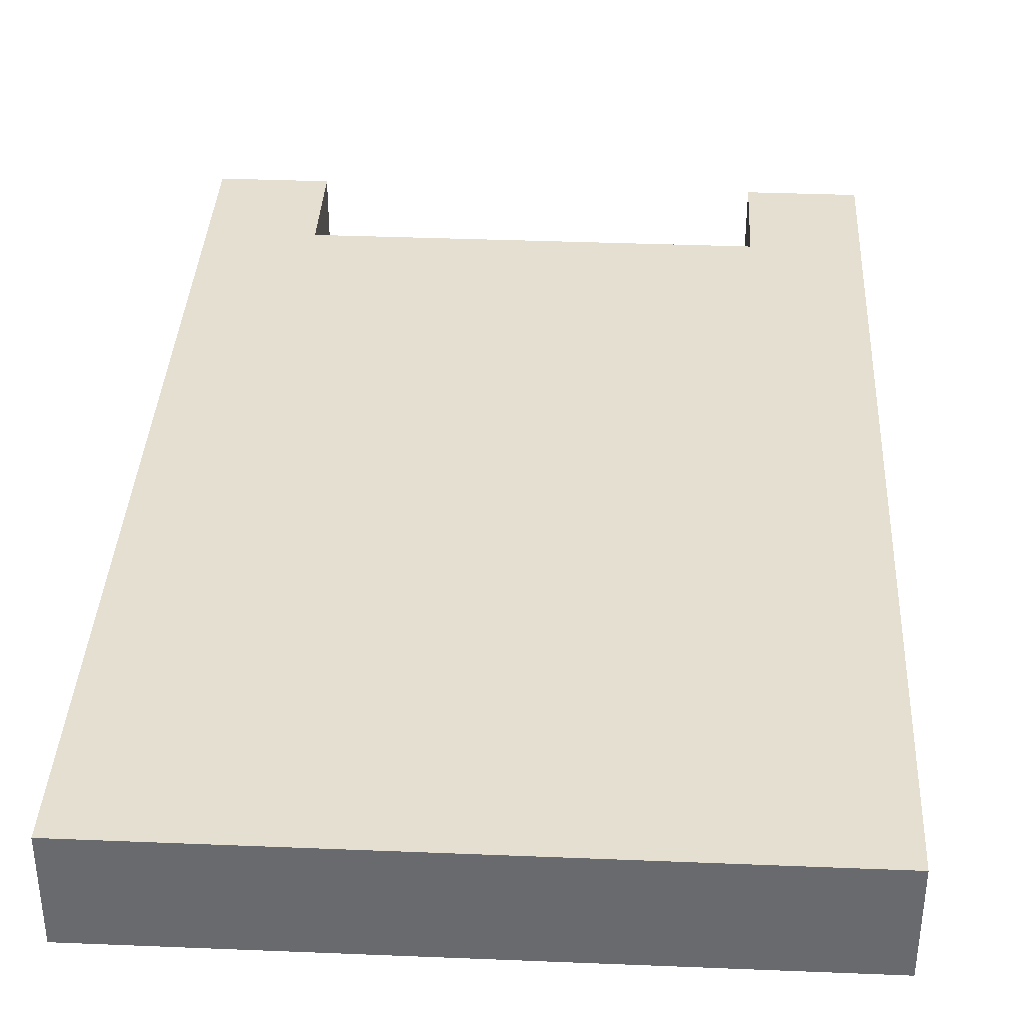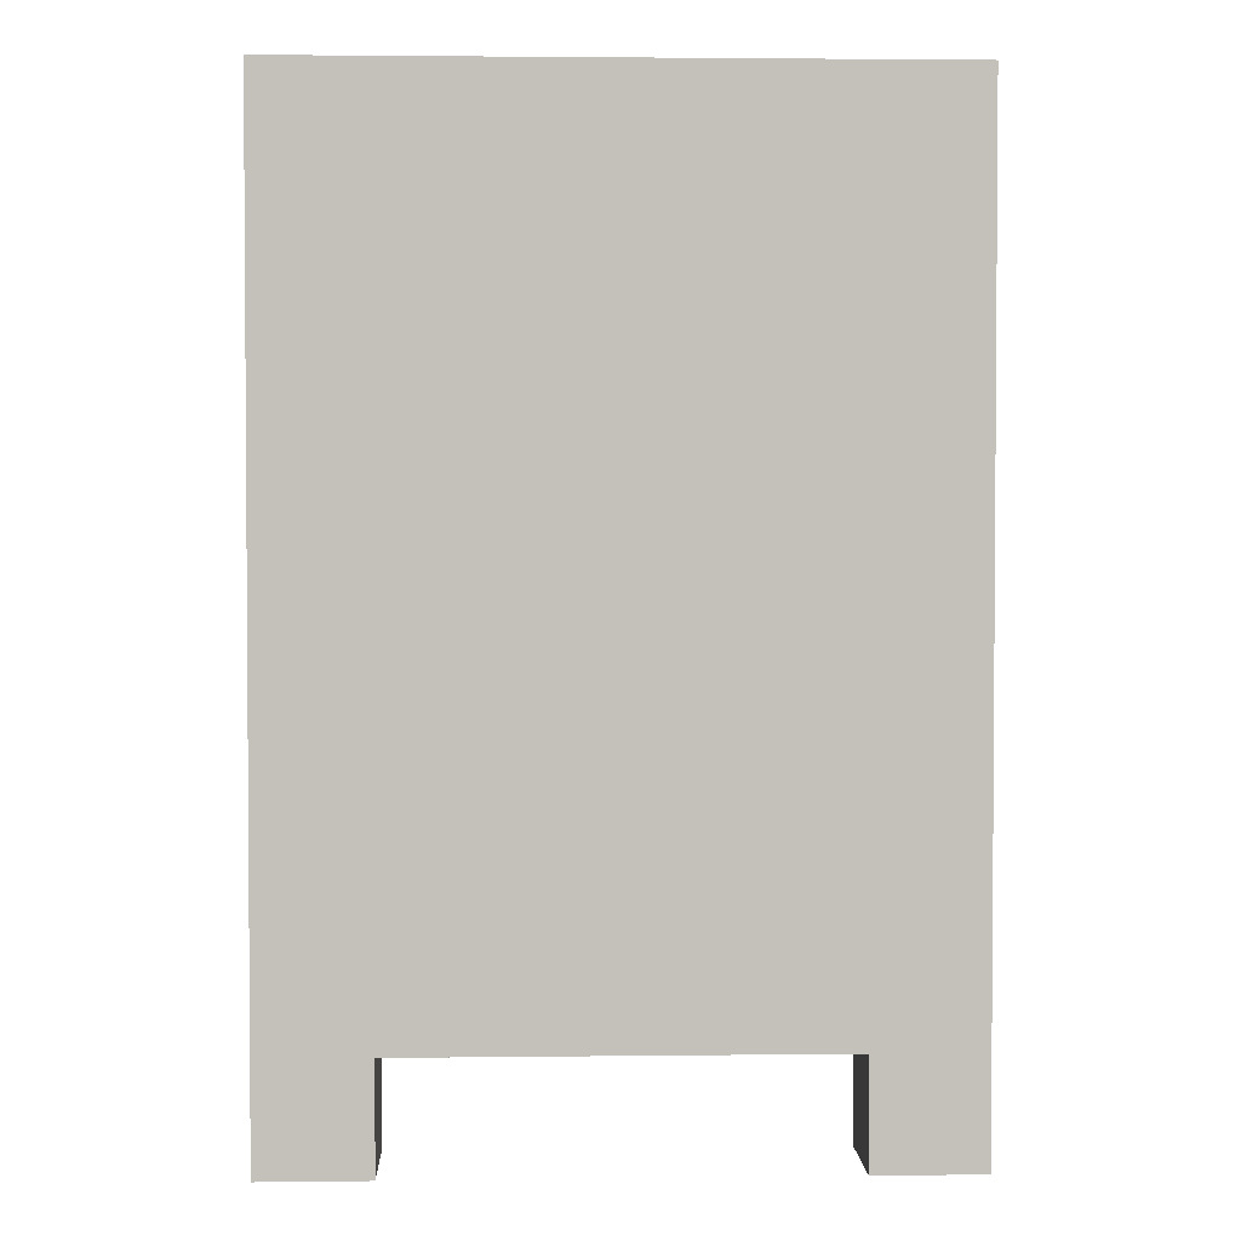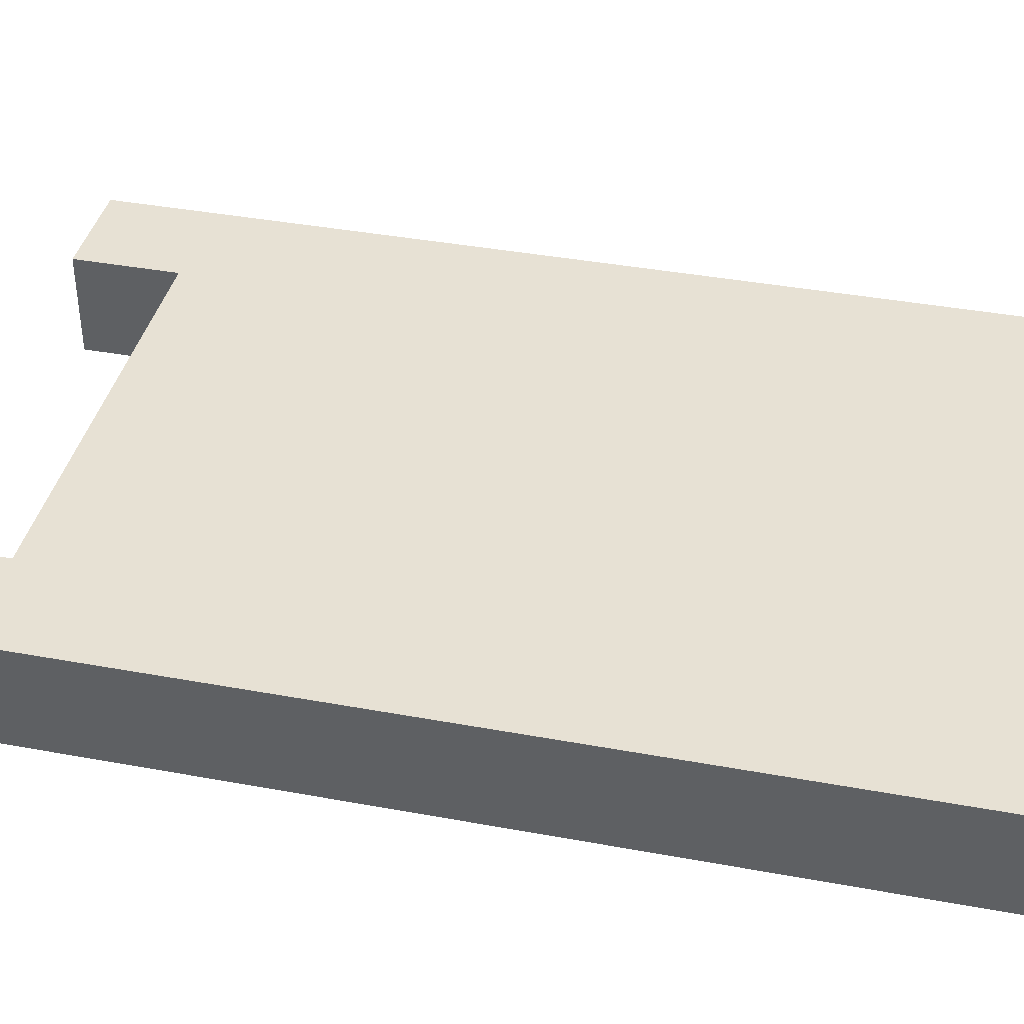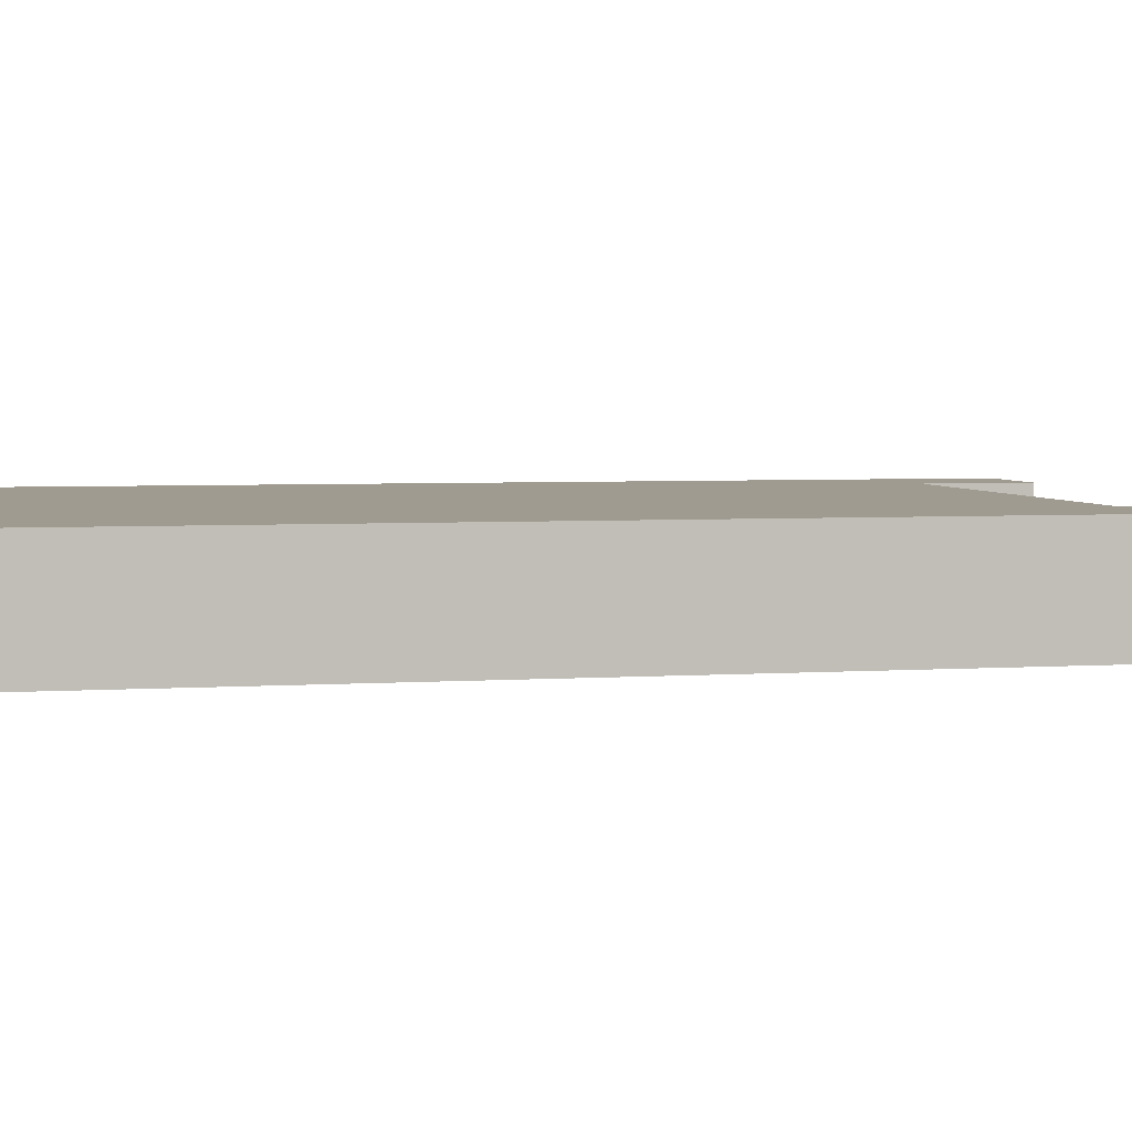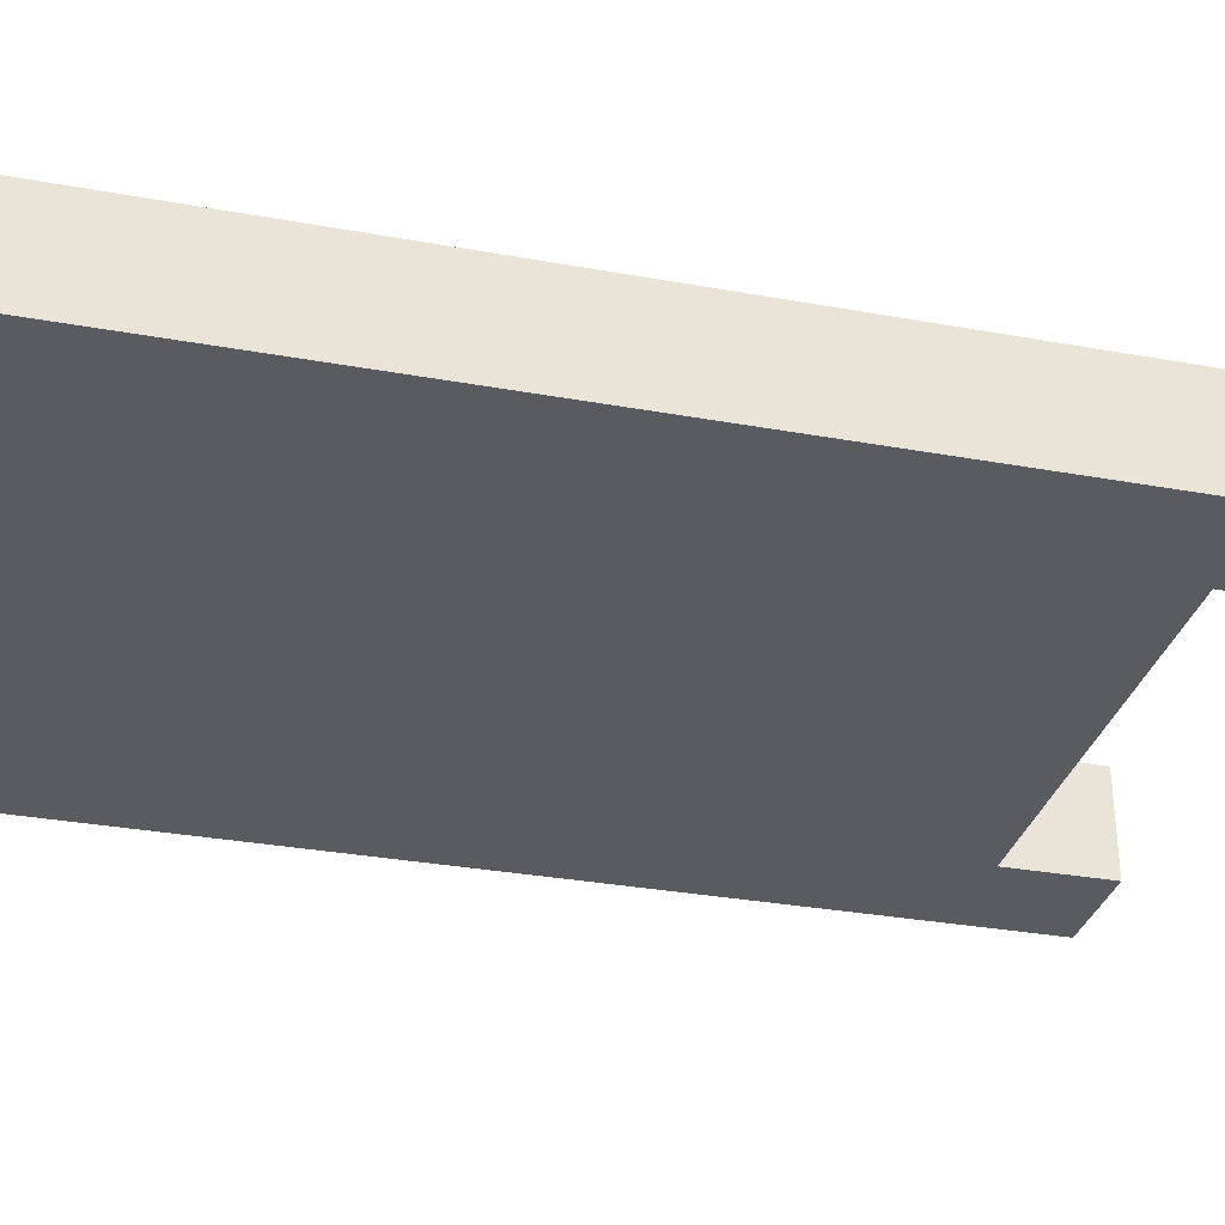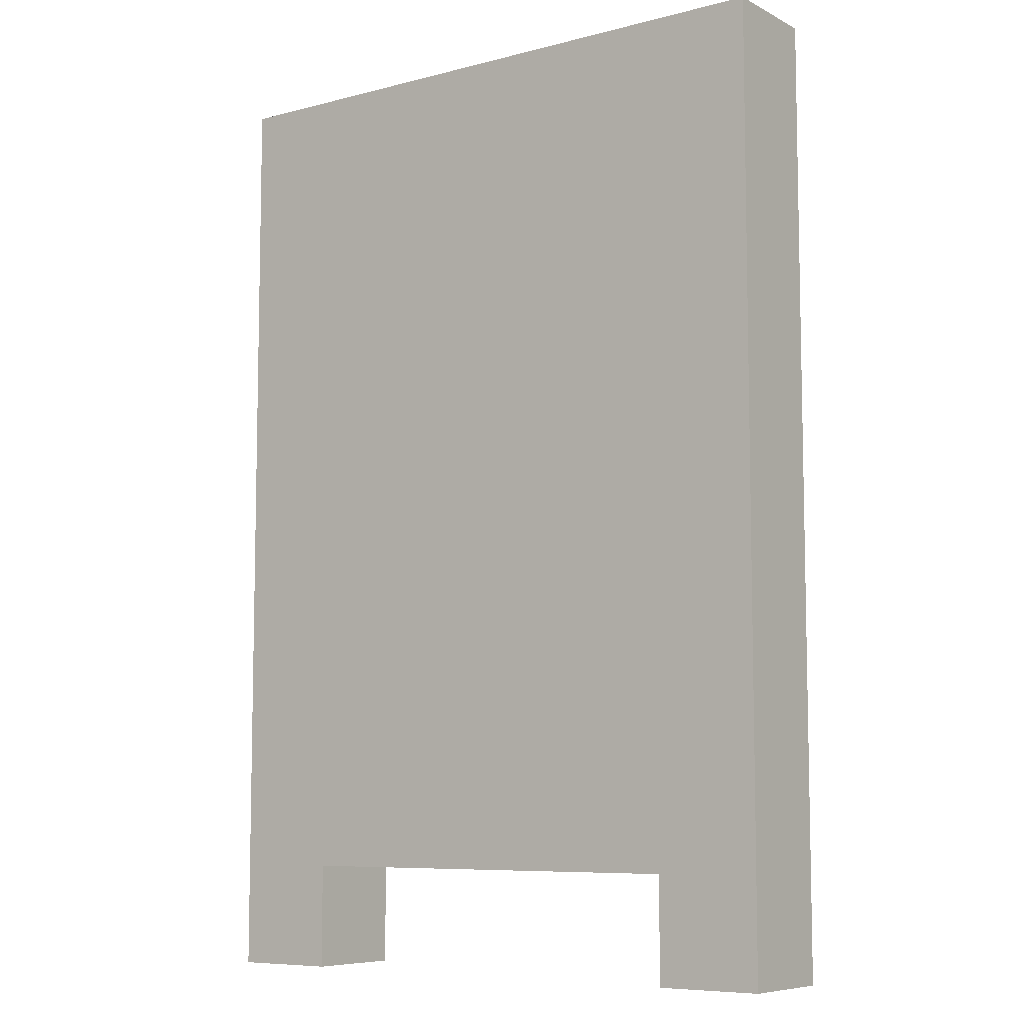
<metadata>
{"format":"obj","ext":"obj","renderer":"f3d","projection":"perspective","resolution":1024,"background":"white","views":[{"elev":36.7,"azim":-177.0,"up":"+Z"},{"elev":2.5,"azim":-2.3,"up":"+Y"},{"elev":39.6,"azim":102.9,"up":"+Z"},{"elev":4.0,"azim":-102.7,"up":"+Z"},{"elev":-32.2,"azim":-104.2,"up":"+Z"},{"elev":-7.7,"azim":-143.9,"up":"+Y"}]}
</metadata>
<code>
o Torso
v -0.3 0.1 -0.1
v -0.3 0.2 -0.1
v -0.3 1 -0.1
v -0.3 0.1 0
v -0.3 0.2 0
v -0.3 1 0
v 0.2 0.1 -0.1
v 0.2 0.2 -0.1
v 0.2 0.1 0
v 0.2 0.2 0
v -0.2 0.1 -0.1
v -0.2 0.2 -0.1
v -0.2 0.1 0
v -0.2 0.2 0
v 0.3 0.1 -0.1
v 0.3 0.2 -0.1
v 0.3 0.5 -0.1
v 0.3 0.7 -0.1
v 0.3 1 -0.1
v 0.3 0.1 0
v 0.3 0.2 0
v 0.3 0.5 0
v 0.3 0.7 0
v 0.3 1 0
v -0.3 0.1 -0.1
v -0.3 0.1 0
v -0.2 0.1 -0.1
v -0.2 0.1 0
v 0.2 0.1 -0.1
v 0.2 0.1 0
v 0.3 0.1 -0.1
v 0.3 0.1 0
v -0.2 0.2 -0.1
v -0.2 0.2 0
v 0.2 0.2 -0.1
v 0.2 0.2 0
v -0.3 1 -0.1
v -0.3 1 0
v 0.3 1 -0.1
v 0.3 1 0
v -0.3 0.1 -0.1
v -0.2 0.1 -0.1
v 0.2 0.1 -0.1
v 0.3 0.1 -0.1
v -0.3 0.2 -0.1
v -0.2 0.2 -0.1
v 0.2 0.2 -0.1
v 0.3 0.2 -0.1
v -0.2 0.3 -0.1
v 0 0.3 -0.1
v 0.1 0.3 -0.1
v 0.2 0.3 -0.1
v 0.1 0.4 -0.1
v 0.2 0.4 -0.1
v -0.1 0.5 -0.1
v 0 0.5 -0.1
v 0.1 0.5 -0.1
v 0.2 0.5 -0.1
v 0.3 0.5 -0.1
v -0.2 0.7 -0.1
v -0.1 0.7 -0.1
v 0 0.7 -0.1
v 0.1 0.7 -0.1
v 0.2 0.7 -0.1
v 0.3 0.7 -0.1
v -0.2 0.8 -0.1
v 0 0.8 -0.1
v 0.1 0.8 -0.1
v 0.2 0.8 -0.1
v -0.2 0.9 -0.1
v 0 0.9 -0.1
v -0.3 1 -0.1
v 0.3 1 -0.1
v -0.3 0.1 0
v -0.2 0.1 0
v 0.2 0.1 0
v 0.3 0.1 0
v -0.3 0.2 0
v -0.2 0.2 0
v 0.2 0.2 0
v 0.3 0.2 0
v -0.2 0.3 0
v 0 0.3 0
v 0.1 0.3 0
v 0.2 0.3 0
v 0.1 0.4 0
v 0.2 0.4 0
v -0.1 0.5 0
v 0 0.5 0
v 0.1 0.5 0
v 0.2 0.5 0
v 0.3 0.5 0
v -0.2 0.7 0
v -0.1 0.7 0
v 0 0.7 0
v 0.1 0.7 0
v 0.2 0.7 0
v 0.3 0.7 0
v -0.2 0.8 0
v 0 0.8 0
v 0.1 0.8 0
v 0.2 0.8 0
v -0.2 0.9 0
v 0 0.9 0
v -0.3 1 0
v 0.3 1 0
f 4 2 1
f 5 3 2
f 5 2 4
f 6 3 5
f 9 8 7
f 10 8 9
f 11 12 13
f 13 12 14
f 15 16 20
f 16 17 21
f 20 16 21
f 17 18 22
f 21 17 22
f 18 19 23
f 22 18 23
f 23 19 24
f 27 26 25
f 28 26 27
f 31 30 29
f 32 30 31
f 35 34 33
f 36 34 35
f 37 38 39
f 39 38 40
f 45 42 41
f 46 42 45
f 47 44 43
f 48 44 47
f 49 46 45
f 49 47 46
f 50 47 49
f 51 47 50
f 52 48 47
f 52 47 51
f 53 51 50
f 53 52 51
f 54 48 52
f 54 52 53
f 55 50 49
f 56 53 50
f 56 50 55
f 56 54 53
f 57 54 56
f 58 48 54
f 58 54 57
f 59 48 58
f 60 55 49
f 60 49 45
f 61 57 56
f 61 55 60
f 61 56 55
f 62 57 61
f 63 58 57
f 63 57 62
f 64 59 58
f 64 58 63
f 65 59 64
f 66 60 45
f 66 62 61
f 66 61 60
f 67 63 62
f 67 62 66
f 68 64 63
f 68 63 67
f 69 65 64
f 69 64 68
f 70 66 45
f 70 67 66
f 71 68 67
f 71 67 70
f 71 69 68
f 72 70 45
f 72 71 70
f 73 65 69
f 73 71 72
f 73 69 71
f 74 75 78
f 78 75 79
f 76 77 80
f 80 77 81
f 78 79 82
f 79 80 82
f 82 80 83
f 83 80 84
f 80 81 85
f 84 80 85
f 83 84 86
f 84 85 86
f 85 81 87
f 86 85 87
f 82 83 88
f 83 86 89
f 88 83 89
f 86 87 89
f 89 87 90
f 87 81 91
f 90 87 91
f 91 81 92
f 82 88 93
f 78 82 93
f 89 90 94
f 93 88 94
f 88 89 94
f 94 90 95
f 90 91 96
f 95 90 96
f 91 92 97
f 96 91 97
f 97 92 98
f 78 93 99
f 94 95 99
f 93 94 99
f 95 96 100
f 99 95 100
f 96 97 101
f 100 96 101
f 97 98 102
f 101 97 102
f 78 99 103
f 99 100 103
f 100 101 104
f 103 100 104
f 101 102 104
f 78 103 105
f 103 104 105
f 102 98 106
f 105 104 106
f 104 102 106

</code>
